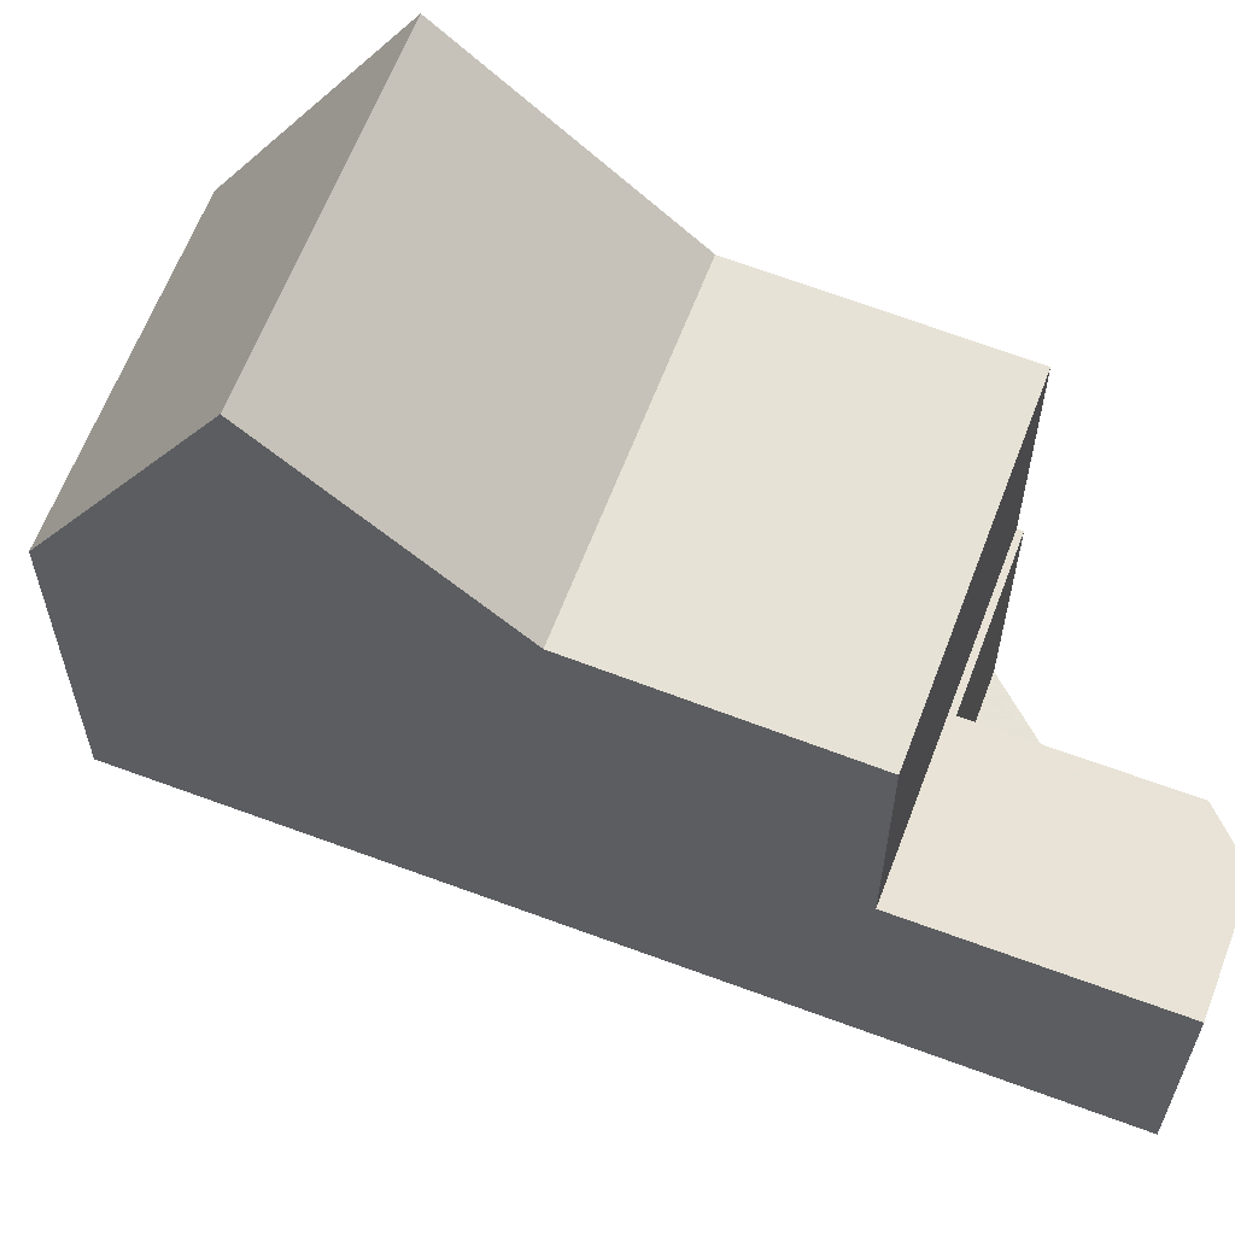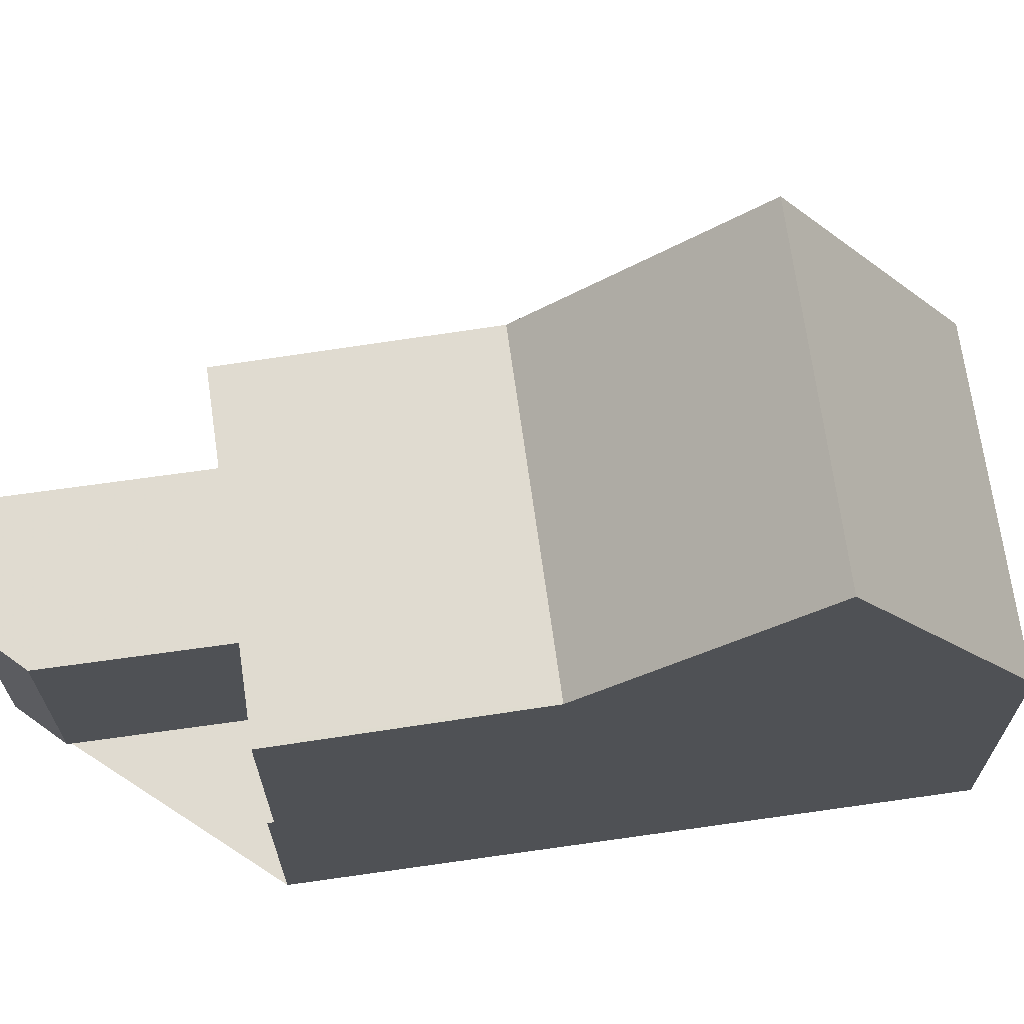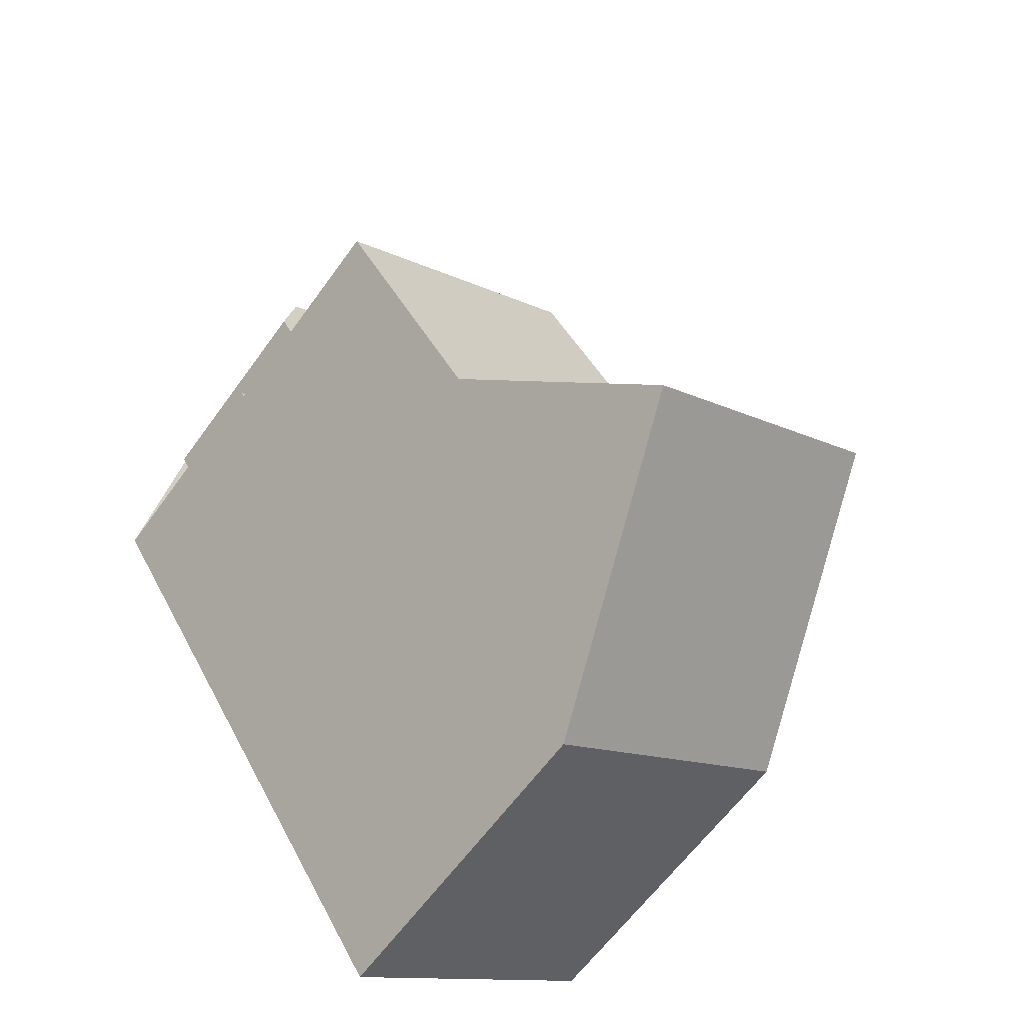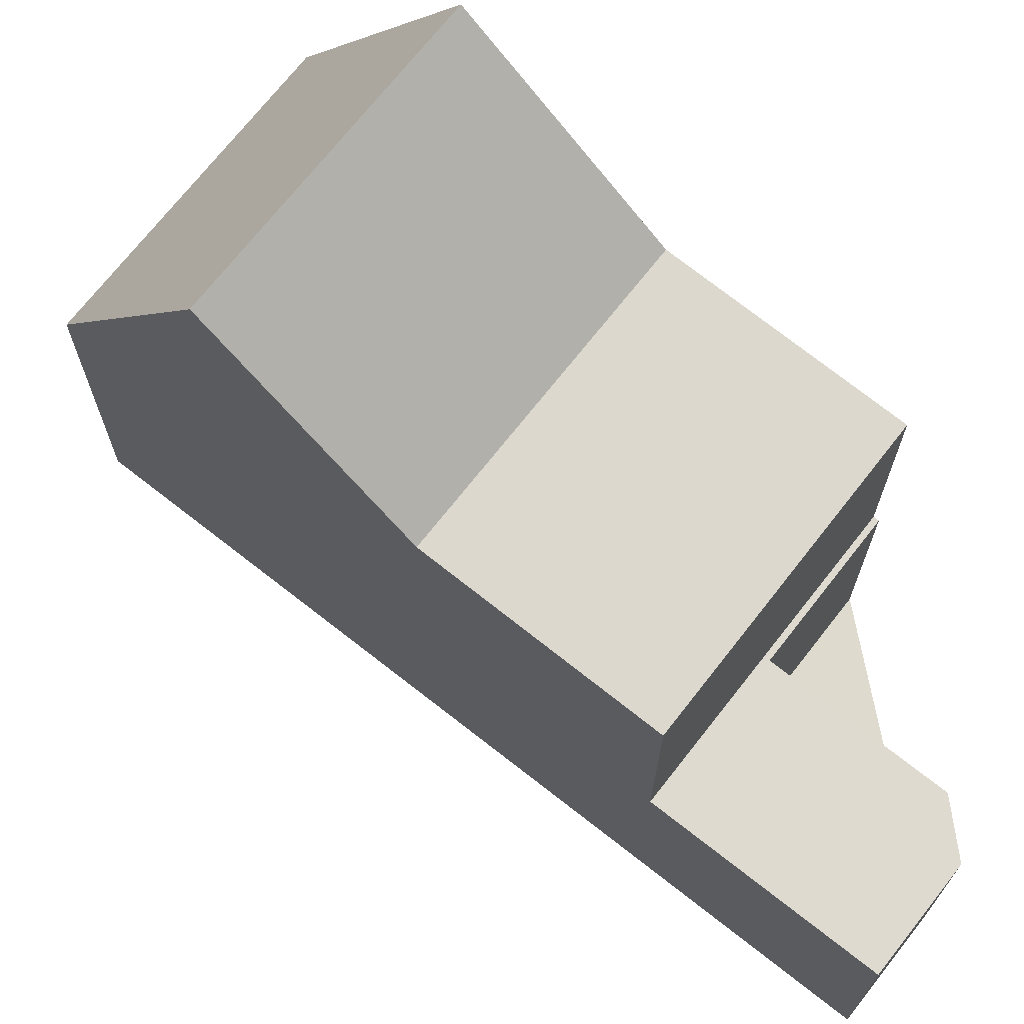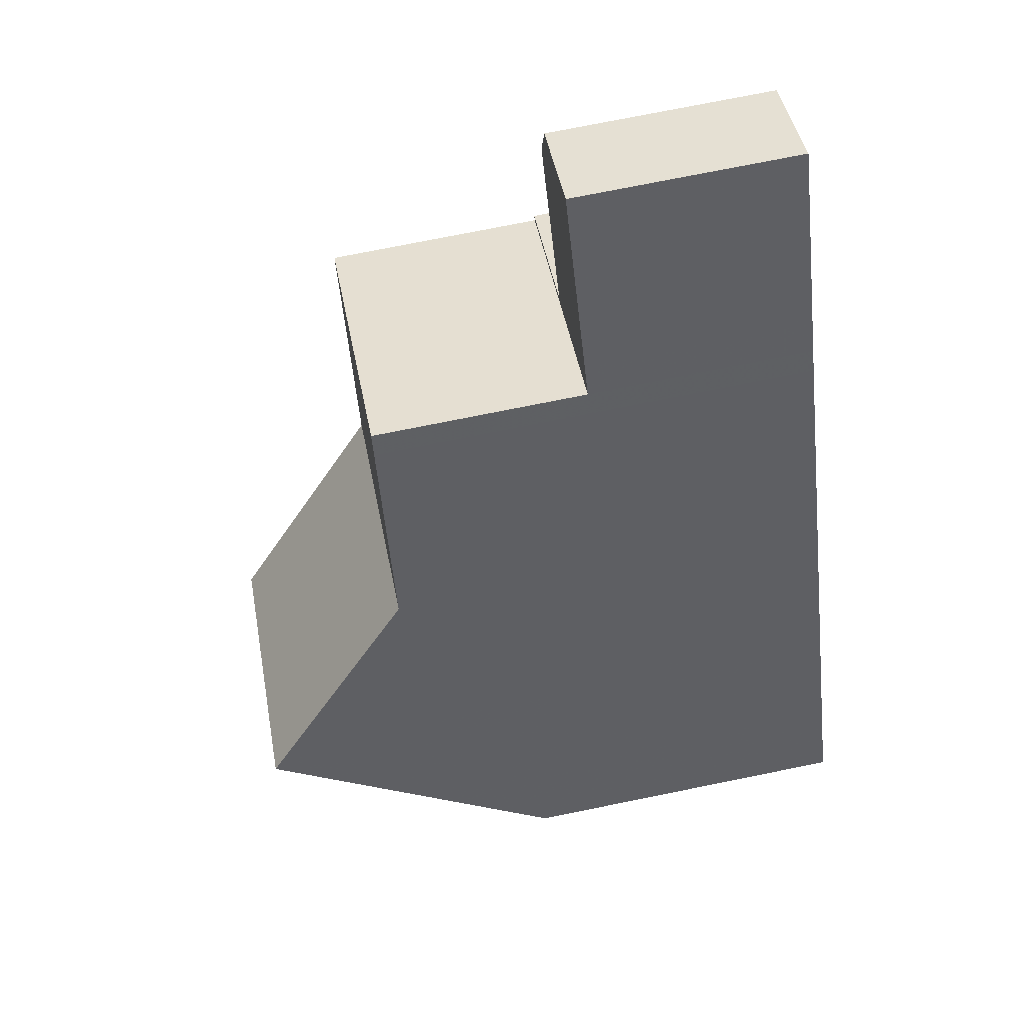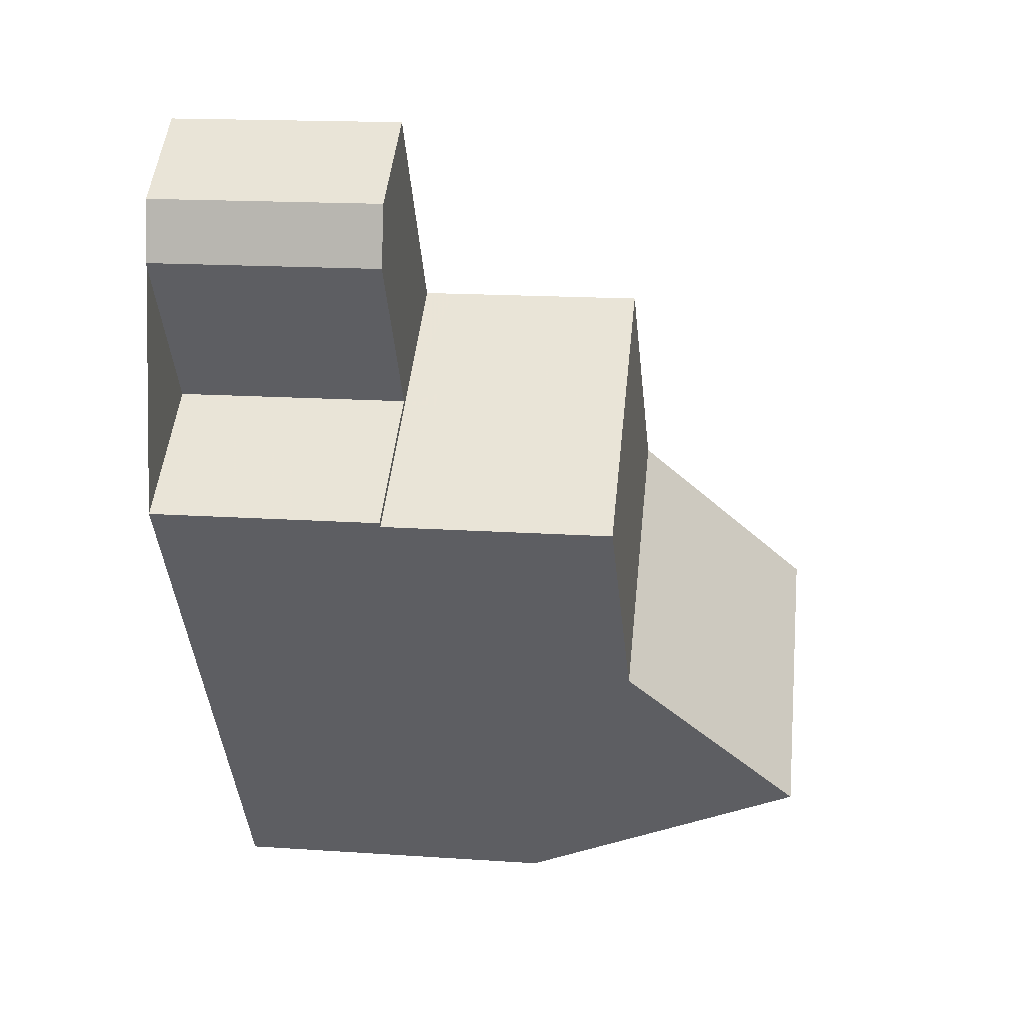
<metadata>
{"format":"obj","ext":"obj","renderer":"f3d","projection":"perspective","resolution":1024,"background":"white","views":[{"elev":62.8,"azim":144.6,"up":"+Z"},{"elev":69.9,"azim":-64.2,"up":"+Z"},{"elev":-62.1,"azim":-35.7,"up":"+Y"},{"elev":71.2,"azim":162.0,"up":"+Z"},{"elev":75.3,"azim":78.6,"up":"+Y"},{"elev":16.8,"azim":-82.2,"up":"+Y"}]}
</metadata>
<code>
v -708.3 -1937 2.997
v -708.2 -1936 3.001
v -706.9 -1936 3.009
v -708.7 -1940 2.985
v -707 -1939 2.996
v -700.7 -1945 4.401
v -704.1 -1947 4.396
v -703.5 -1941 5.966
v -706.9 -1943 6.011
v -703.5 -1941 5.966
v -706.9 -1943 6.011
v -703.5 -1941 5.966
v -704.7 -1946 6.133
v -701.3 -1944 6.088
v -705.2 -1938 5.869
v -708.7 -1940 5.915
v -707.2 -1939 2.996
v -705.5 -1938 3.008
v -705.2 -1938 3.378
v -708.7 -1940 3.442
v -705.4 -1945 8.232
v -702 -1943 8.191
v -705.2 -1938 3.008
v -708.7 -1940 2.985
v -708.6 -1940 2.985
v -708.7 -1940 2.985
v -708.7 -1940 2.985
v -705.2 -1938 3.008
v -702 -1943 8.191
v -705.4 -1945 8.232
v -703.5 -1941 5.966
v -702.9 -1941 6.786
v -705.2 -1938 3.008
v -705.5 -1938 3.008
v -705.2 -1938 3.378
v -705.2 -1938 3.008
v -706.9 -1936 3.009
v -705.2 -1938 5.869
v -708.7 -1940 5.915
v -705.2 -1938 5.869
v -705.2 -1938 5.869
v -708.6 -1940 5.915
v -706.9 -1943 6.011
v -706.9 -1943 6.011
v -705.4 -1945 8.232
v -704.1 -1947 4.396
v -704.7 -1946 6.133
v -705.4 -1945 8.232
v -708.6 -1940 3.441
v -708.6 -1940 2.985
v -708.6 -1940 5.915
v -706.9 -1936 3.009
v -706.9 -1936 3.009
v -708.2 -1936 3
v -702.3 -1946 4.399
v -702.8 -1945 6.108
v -703.5 -1944 8.21
v -706.8 -1939 2.997
v -707 -1939 2.998
v -706.8 -1939 3.406
v -706.8 -1939 2.997
v -706.8 -1939 5.89
v -706.8 -1939 5.89
v -705 -1942 5.986
v -705 -1942 5.986
v -703.5 -1944 8.21
v -708.3 -1937 2.999
v -706.9 -1939 5.892
v -705.2 -1942 5.988
v -705.2 -1942 5.988
v -703.7 -1944 8.212
v -702.4 -1946 4.398
v -703 -1945 6.11
v -703.7 -1944 8.212
v -706.9 -1939 2.996
v -707.2 -1939 2.997
v -706.9 -1939 3.41
v -706.9 -1939 2.996
v -706.9 -1939 5.892
v -708.3 -1937 2.998
v -708.5 -1941 5.925
v -708.4 -1941 5.925
v -705 -1938 5.879
v -705 -1938 5.879
v -706.8 -1939 5.902
v -706.6 -1939 5.9
v -700.7 -1945 4.428
v -702.3 -1946 4.425
v -704.1 -1947 4.423
v -704.1 -1947 4.423
v -702.4 -1946 4.425
v -708.3 -1937 2.998
v -708.3 -1937 2.997
v -708.3 -1937 -4.441e-16
v -708.3 -1937 0
v -706.9 -1936 3.009
v -708.2 -1936 3.001
v -708.2 -1936 0
v -706.9 -1936 4.441e-16
v -706.9 -1936 3.009
v -706.9 -1936 3.009
v -706.9 -1936 0
v -706.9 -1936 0
v -708.7 -1940 2.985
v -708.7 -1940 2.985
v -708.7 -1940 0
v -708.7 -1940 -4.441e-16
v -707.2 -1939 2.996
v -707 -1939 2.996
v -707 -1939 0
v -707.2 -1939 0
v -702.3 -1946 4.399
v -700.7 -1945 4.401
v -700.7 -1945 0
v -702.3 -1946 0
v -704.1 -1947 4.423
v -704.1 -1947 4.396
v -704.1 -1947 0
v -704.1 -1947 0
v -708.5 -1941 5.925
v -706.9 -1943 6.011
v -706.9 -1943 -8.882e-16
v -708.5 -1941 0
v -702.9 -1941 6.786
v -703.5 -1941 5.966
v -703.5 -1941 0
v -702.9 -1941 0
v -705.4 -1945 8.232
v -704.7 -1946 6.133
v -704.7 -1946 0
v -705.4 -1945 -1.776e-15
v -700.7 -1945 4.428
v -701.3 -1944 6.088
v -701.3 -1944 0
v -700.7 -1945 -8.882e-16
v -708.3 -1937 2.997
v -707.2 -1939 2.996
v -707.2 -1939 0
v -708.3 -1937 -4.441e-16
v -705.2 -1938 3.008
v -705.5 -1938 3.008
v -705.5 -1938 -4.441e-16
v -705.2 -1938 0
v -701.3 -1944 6.088
v -702 -1943 8.191
v -702 -1943 0
v -701.3 -1944 0
v -708.7 -1940 2.985
v -708.7 -1940 2.985
v -708.7 -1940 0
v -708.7 -1940 0
v -707 -1939 2.996
v -708.7 -1940 2.985
v -708.7 -1940 -4.441e-16
v -707 -1939 0
v -706.9 -1943 6.011
v -705.4 -1945 8.232
v -705.4 -1945 -1.776e-15
v -706.9 -1943 -8.882e-16
v -702 -1943 8.191
v -702.9 -1941 6.786
v -702.9 -1941 0
v -702 -1943 0
v -706.9 -1936 3.009
v -706.9 -1936 3.009
v -706.9 -1936 4.441e-16
v -706.9 -1936 0
v -705 -1938 5.879
v -705.2 -1938 5.869
v -705.2 -1938 0
v -705 -1938 -8.882e-16
v -704.1 -1947 4.396
v -704.1 -1947 4.396
v -704.1 -1947 -8.882e-16
v -704.1 -1947 0
v -705.5 -1938 3.008
v -706.9 -1936 3.009
v -706.9 -1936 0
v -705.5 -1938 -4.441e-16
v -708.2 -1936 3.001
v -708.2 -1936 3
v -708.2 -1936 4.441e-16
v -708.2 -1936 0
v -702.4 -1946 4.398
v -702.3 -1946 4.399
v -702.3 -1946 0
v -702.4 -1946 8.882e-16
v -708.2 -1936 3
v -708.3 -1937 2.999
v -708.3 -1937 4.441e-16
v -708.2 -1936 4.441e-16
v -704.1 -1947 4.396
v -702.4 -1946 4.398
v -702.4 -1946 8.882e-16
v -704.1 -1947 -8.882e-16
v -708.3 -1937 2.999
v -708.3 -1937 2.998
v -708.3 -1937 0
v -708.3 -1937 4.441e-16
v -708.7 -1940 5.915
v -708.5 -1941 5.925
v -708.5 -1941 0
v -708.7 -1940 0
v -703.5 -1941 5.966
v -705 -1938 5.879
v -705 -1938 -8.882e-16
v -703.5 -1941 0
v -700.7 -1945 4.401
v -700.7 -1945 4.428
v -700.7 -1945 -8.882e-16
v -700.7 -1945 0
v -704.7 -1946 6.133
v -704.1 -1947 4.423
v -704.1 -1947 0
v -704.7 -1946 0
v -708.3 -1937 0
v -708.2 -1936 0
v -706.9 -1936 0
v -700.7 -1945 0
v -704.1 -1947 0
v -708.7 -1940 0
v -707 -1939 0
f 82 43 9 81
f 45 30 11 44
f 34 18 23 33
f 88 56 14 87
f 36 28 19 35
f 57 22 14 56
f 53 37 3 52
f 35 19 15 38
f 25 24 4 26
f 84 8 10 83
f 31 12 32
f 59 34 33 58
f 61 36 35 60
f 54 2 37 53
f 60 35 38 62
f 85 69 43 82
f 71 45 44 70
f 90 13 47 89
f 47 13 21 48
f 49 20 27 50
f 51 16 20 49
f 52 18 34 53
f 67 54 53 34 59
f 91 73 56 88
f 74 57 56 73
f 76 59 58 75
f 78 61 60 77
f 77 60 62 79
f 83 10 64 86
f 65 31 32 29 66
f 80 67 59 76
f 86 64 69 85
f 70 65 66 71
f 89 47 73 91
f 73 47 48 74
f 75 25 26 5 17 76
f 77 49 50 78
f 79 51 49 77
f 76 17 1 80
f 81 39 42 82
f 83 40 41 84
f 82 42 68 85
f 86 63 40 83
f 85 68 63 86
f 87 6 55 88
f 89 46 7 90
f 88 55 72 91
f 91 72 46 89
f 93 94 95 92
f 97 98 99 96
f 101 102 103 100
f 105 106 107 104
f 109 110 111 108
f 113 114 115 112
f 117 118 119 116
f 121 122 123 120
f 125 126 127 124
f 129 130 131 128
f 133 134 135 132
f 137 138 139 136
f 141 142 143 140
f 145 146 147 144
f 149 150 151 148
f 153 154 155 152
f 157 158 159 156
f 161 162 163 160
f 165 166 167 164
f 169 170 171 168
f 173 174 175 172
f 177 178 179 176
f 181 182 183 180
f 185 186 187 184
f 189 190 191 188
f 193 194 195 192
f 197 198 199 196
f 201 202 203 200
f 205 206 207 204
f 209 210 211 208
f 213 214 215 212
f 217 218 219 220 221 222 216

</code>
